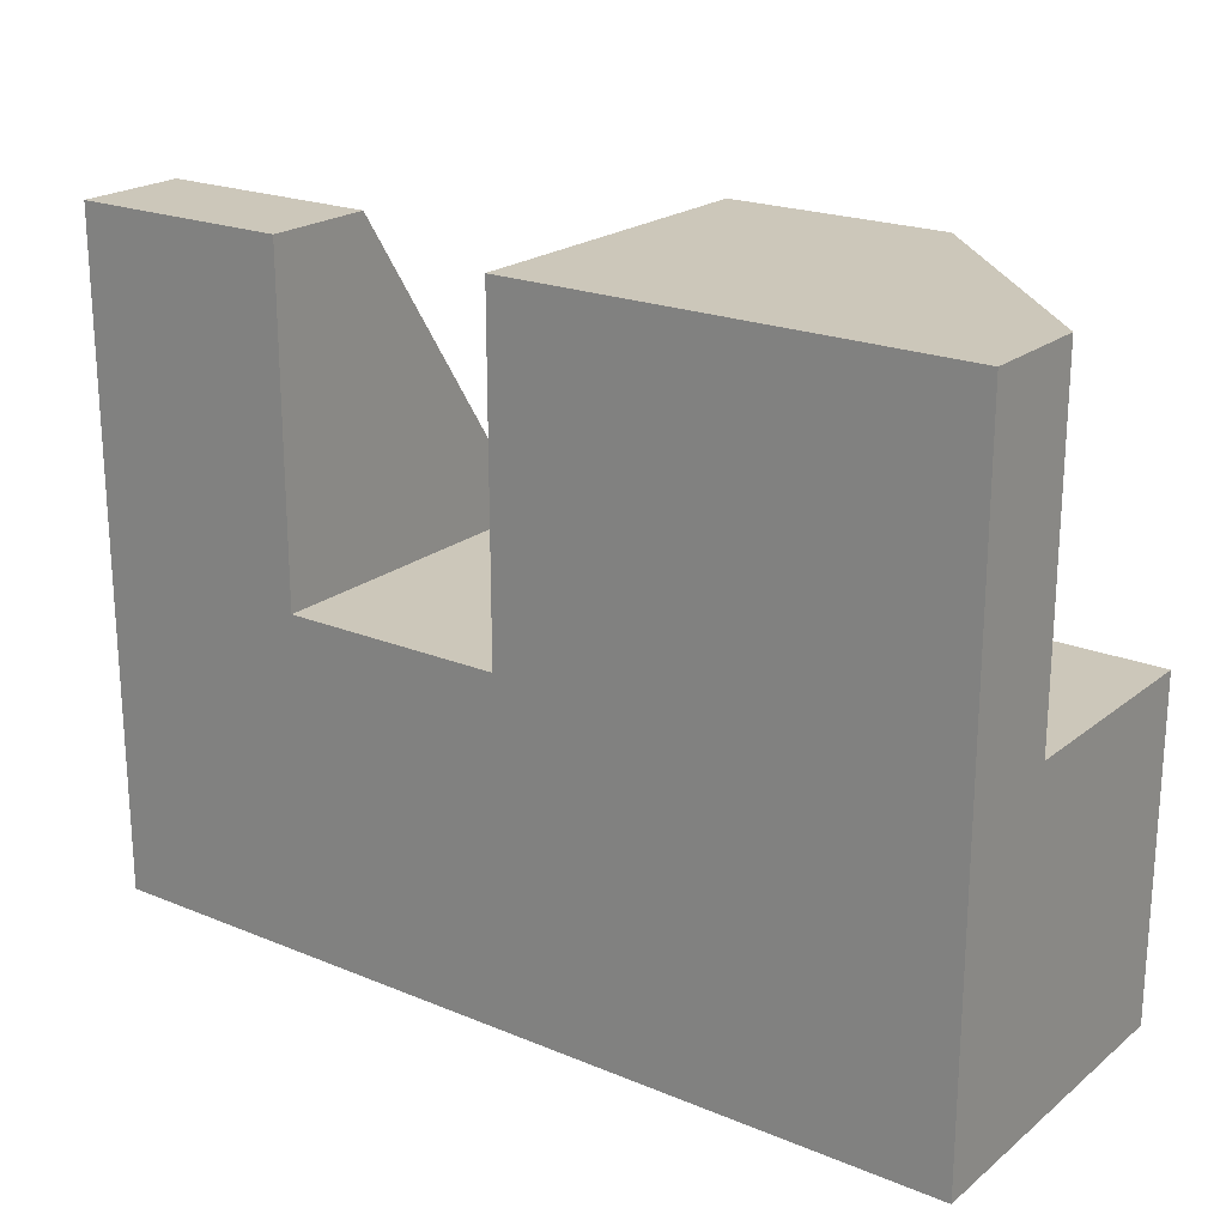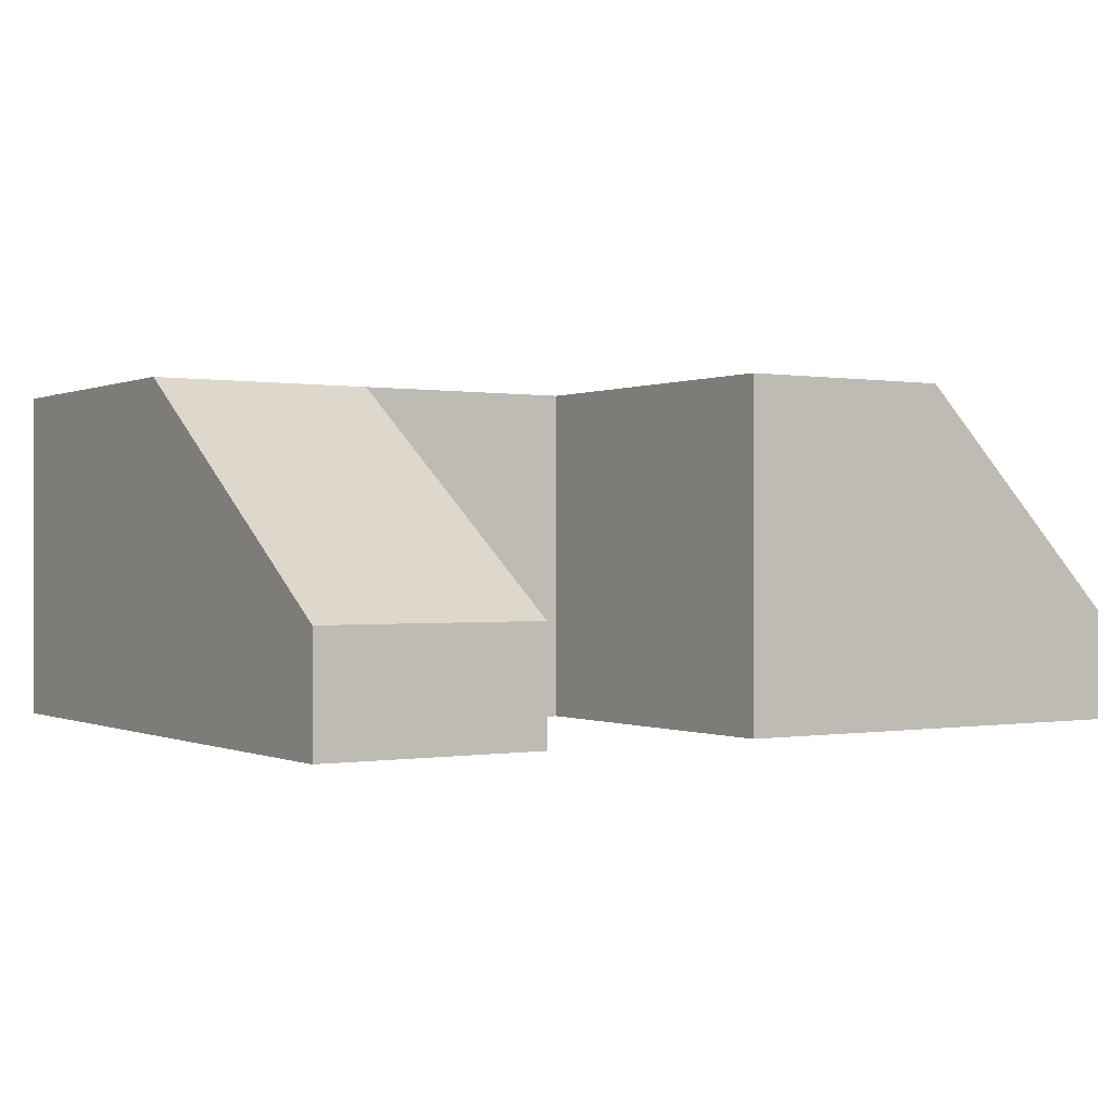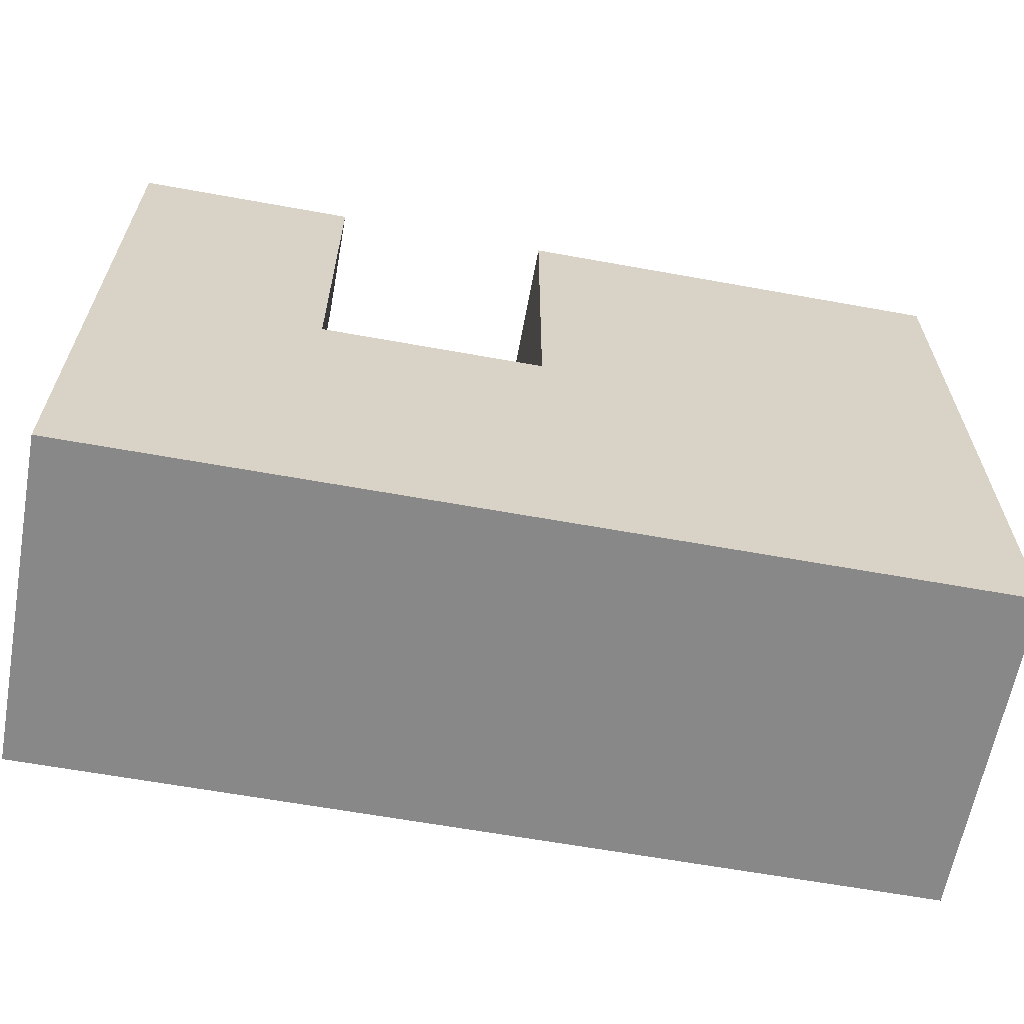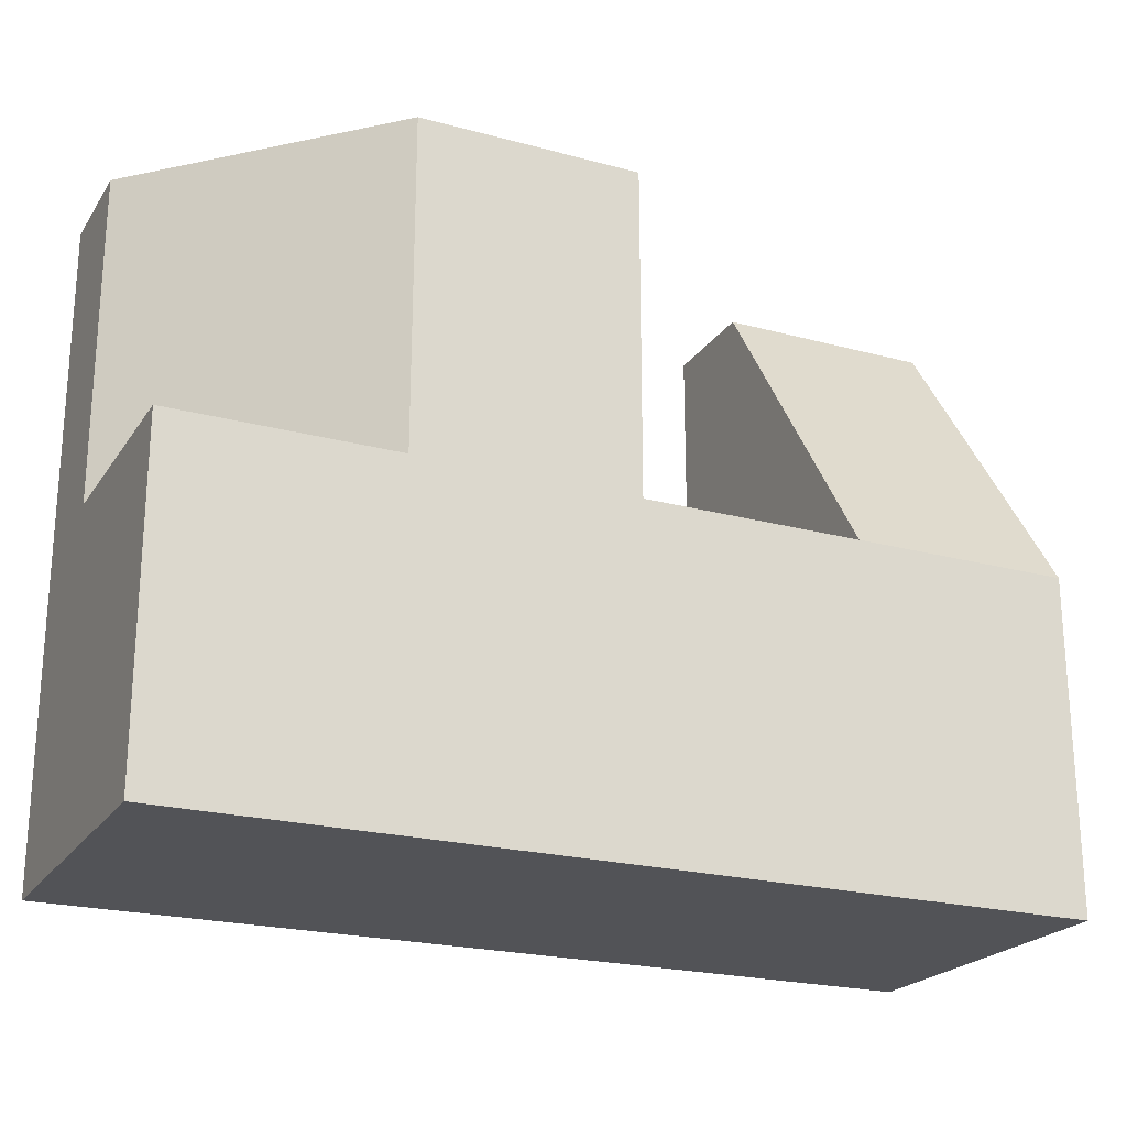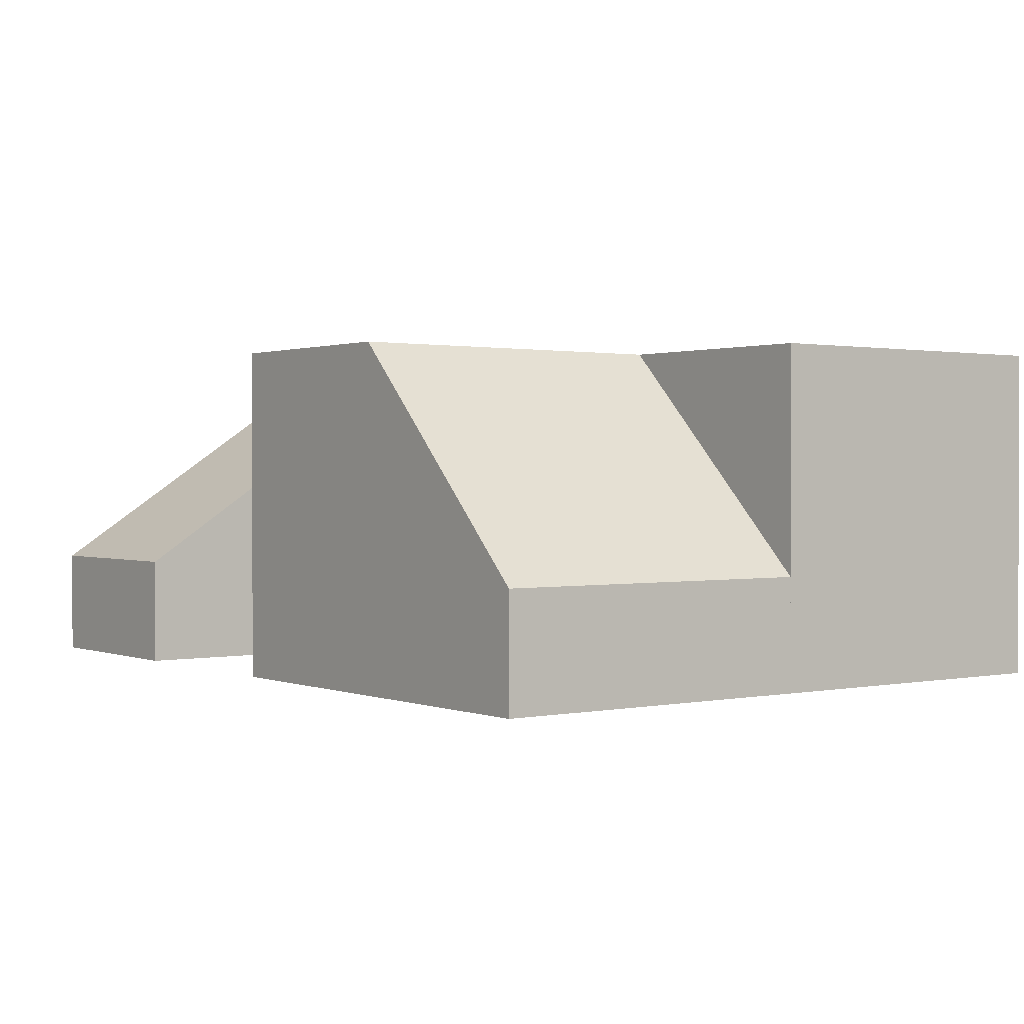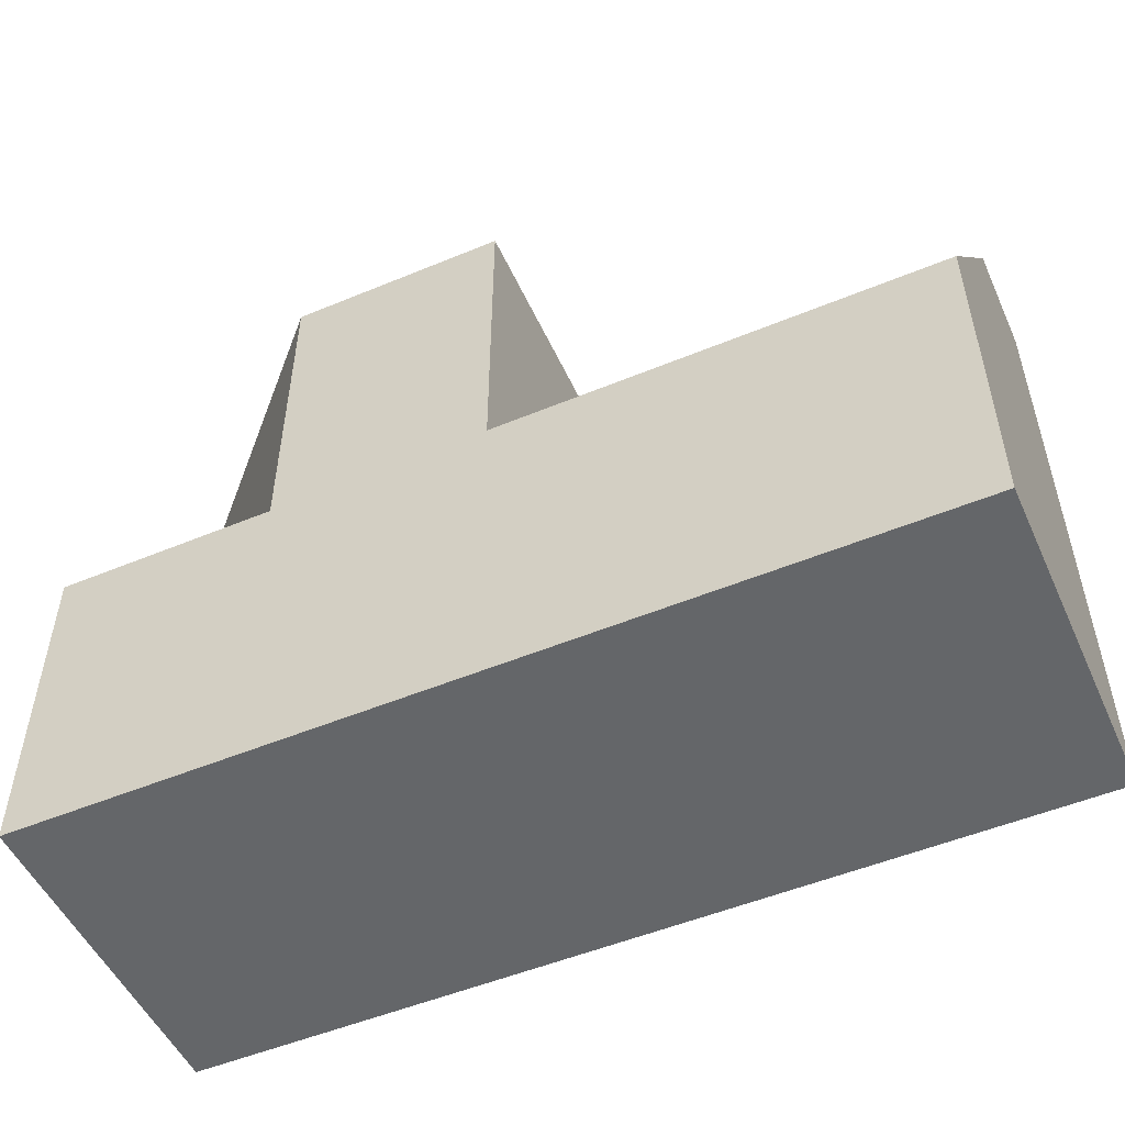
<metadata>
{"format":"obj","ext":"obj","renderer":"f3d","projection":"perspective","resolution":1024,"background":"white","views":[{"elev":21.3,"azim":36.2,"up":"+Z"},{"elev":0.0,"azim":-32.6,"up":"+Y"},{"elev":-62.9,"azim":-10.4,"up":"+Z"},{"elev":-22.3,"azim":155.0,"up":"+Z"},{"elev":1.0,"azim":53.4,"up":"+Y"},{"elev":-51.7,"azim":-155.8,"up":"+Z"}]}
</metadata>
<code>
g pb_Mesh104004
v -0 -2 2
v -4 -2 2
v -0 4 2
v -4 4 2
v -16 -2 2
v -16 -2 -4
v -16 4 2
v -16 4 -4
v -4 -2 -4
v -0 -2 -4
v -4 4 -4
v -0 4 -4
v -0 -2 -4
v -0 -2 2
v -0 4 -4
v -0 4 2
v -0 -2 -4
v -4 -2 -4
v -0 -2 2
v -4 -2 2
v -8 -2 2
v -8 -2 -4
v -4 4 8
v -4 -2 8
v -8 4 8
v -8 -2 8
v -8 -2 -4
v -8 4 -4
v -0 0 2
v -0 0 8
v -0 -2 8
v -4 -2 8
v -8 -2 8
v -8 -2 2
v -8 4 2
v -8 -2 8
v -8 4 8
v -12 -2 2
v -12 -2 -4
v -8 4 2
v -8 -2 2
v -12 4 2
v -12 -2 2
v -12 -2 -4
v -12 4 -4
v -16 -2 2
v -16 -2 -4
v -12 0 8
v -12 -2 8
v -16 0 8
v -16 -2 8
v -16 -2 -4
v -16 4 -4
v -12 4 2
v -12 -2 2
v -12 0 8
v -12 -2 8
v -12 -2 8
v -16 -2 8
v -16 -2 8
v -16 0 8
v -4 4 2
v -4 -2 2
v -0 0 2
v -0 -2 2
v -0 -2 8
v -0 -2 8
v -0 0 8
v -0 4 2
v -4 4 2
v -0 4 -4
v -4 4 -4
v -8 4 -4
v -8 4 2
v -8 4 8
v -4 4 8
v -12 4 -4
v -12 4 2
v -16 4 -4
v -16 4 2
v -16 4 2
v -12 4 2
v -16 0 8
v -12 0 8
v -4 4 8
v -4 4 2
v -0 0 8
v -0 0 2
g pb_Mesh104004_0
f 3 2 1
f 3 4 2
f 7 6 5
f 7 8 6
f 11 10 9
f 11 12 10
f 15 14 13
f 15 16 14
f 19 18 17
f 19 20 18
f 21 18 20
f 21 22 18
f 25 24 23
f 25 26 24
f 27 11 9
f 27 28 11
f 30 14 29
f 30 31 14
f 32 21 20
f 32 33 21
f 36 35 34
f 36 37 35
f 38 22 21
f 38 39 22
f 42 41 40
f 42 43 41
f 44 28 27
f 44 45 28
f 46 39 38
f 46 47 39
f 50 49 48
f 50 51 49
f 52 45 44
f 52 53 45
f 56 55 54
f 56 57 55
f 58 46 38
f 58 59 46
f 60 7 5
f 60 61 7
f 64 63 62
f 64 65 63
f 19 32 20
f 19 66 32
f 67 23 24
f 67 68 23
g pb_Mesh104004_1
f 71 70 69
f 71 72 70
f 73 70 72
f 73 74 70
f 75 70 74
f 75 76 70
f 77 74 73
f 77 78 74
f 79 78 77
f 79 80 78
f 83 82 81
f 83 84 82
f 87 86 85
f 87 88 86

</code>
